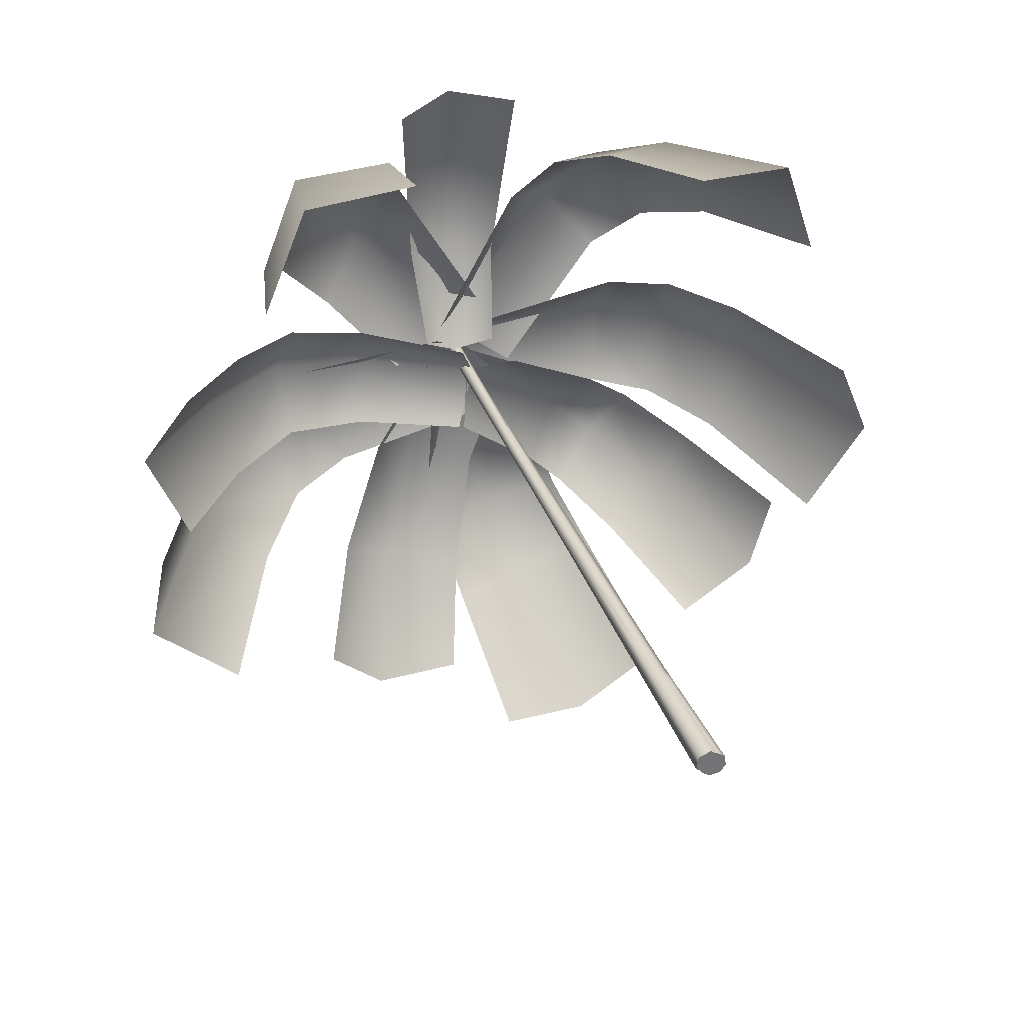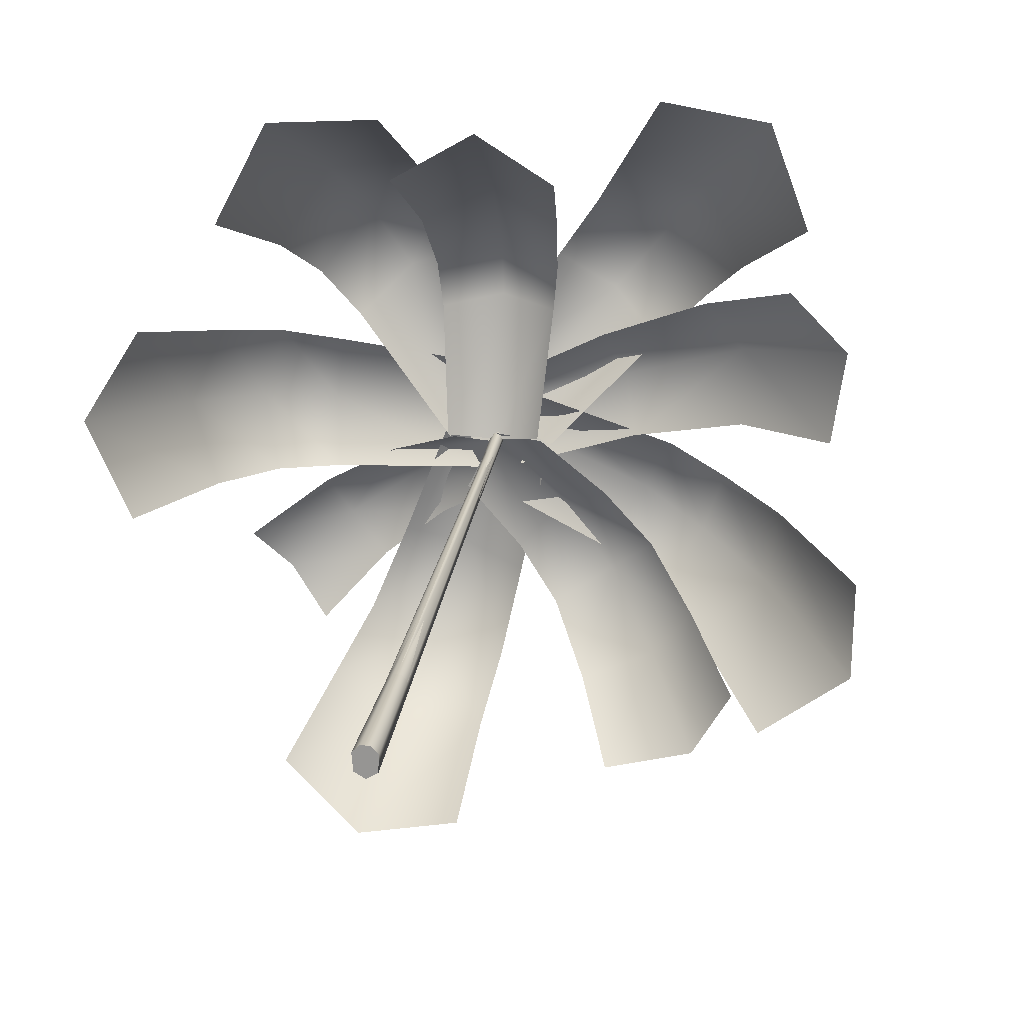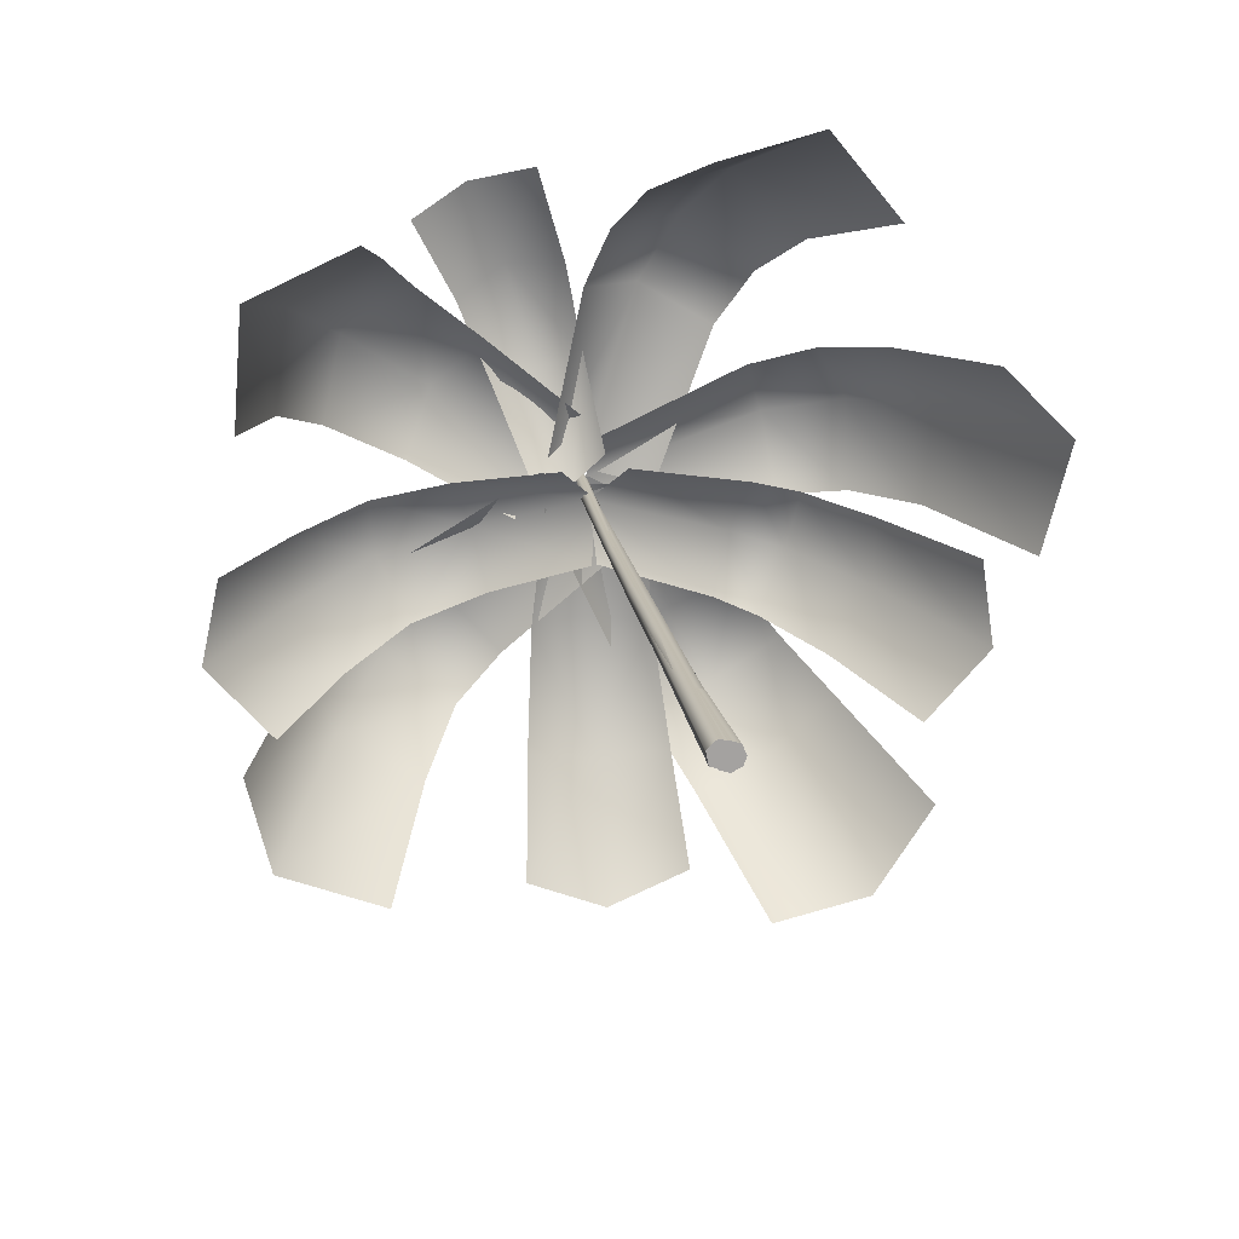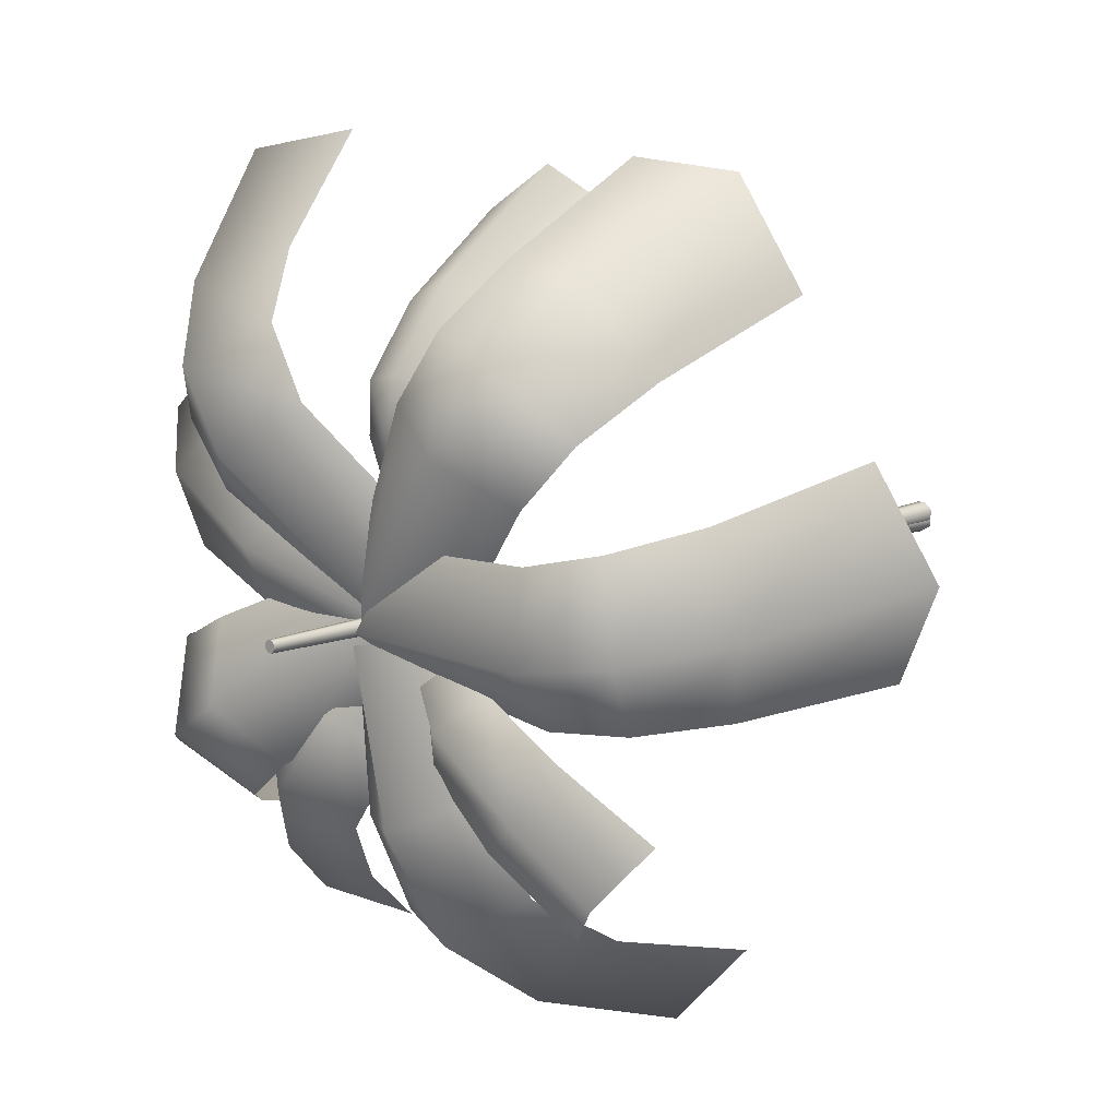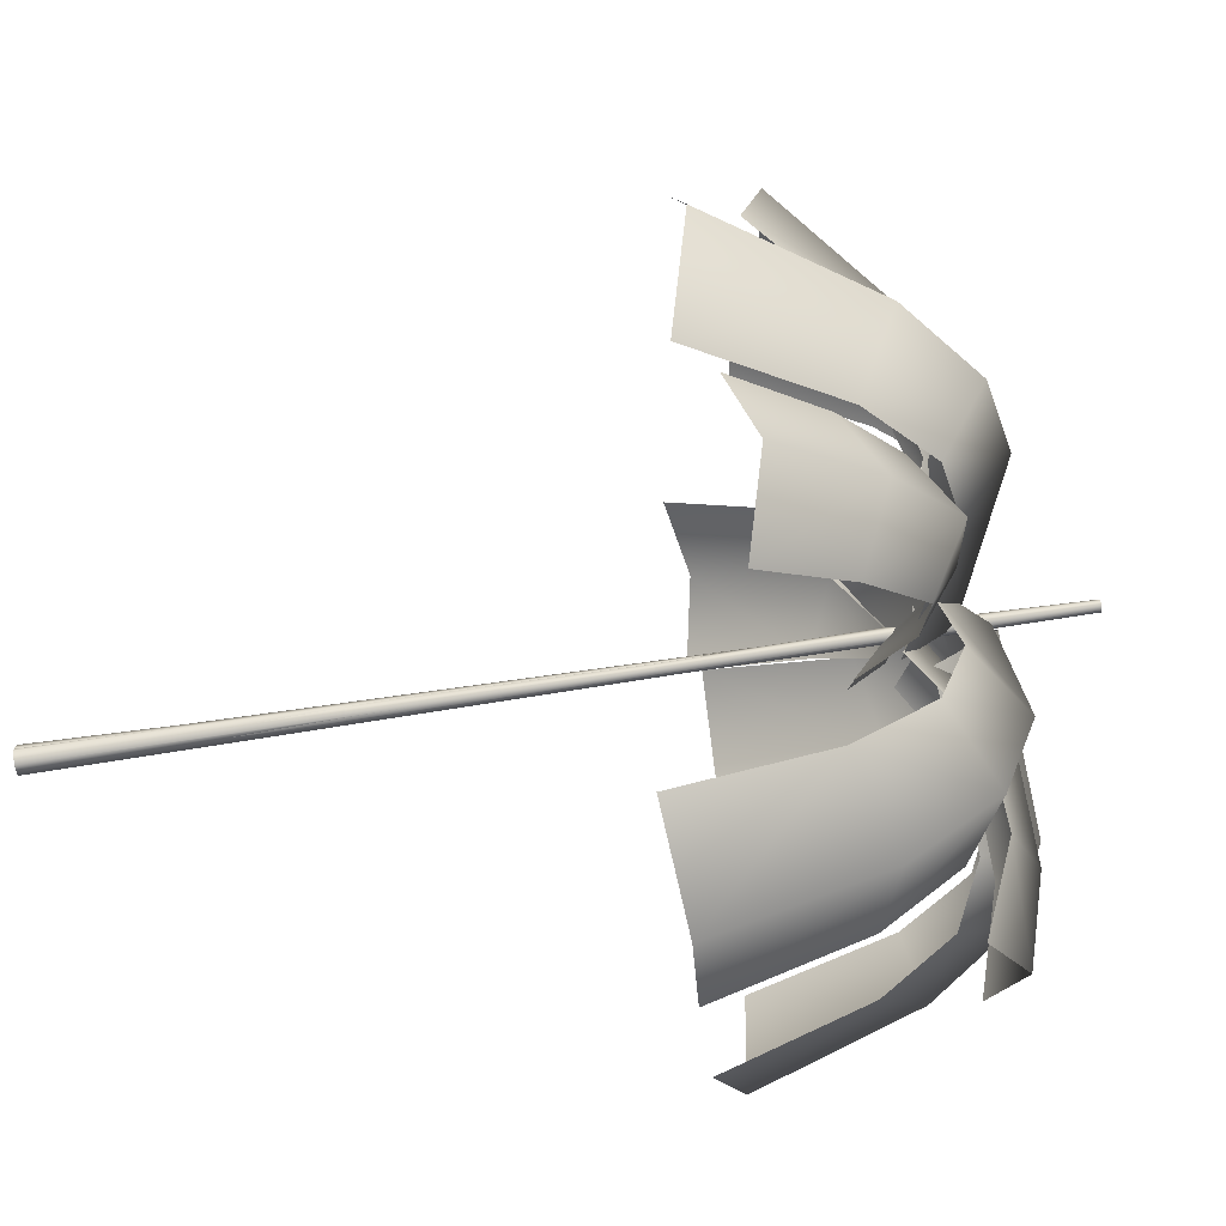
<metadata>
{"format":"obj","ext":"obj","renderer":"f3d","projection":"perspective","resolution":1024,"background":"white","views":[{"elev":-32.1,"azim":-132.5,"up":"+Y"},{"elev":21.0,"azim":-21.8,"up":"+Z"},{"elev":-44.1,"azim":-110.8,"up":"+Y"},{"elev":12.6,"azim":-168.2,"up":"+Z"},{"elev":-78.6,"azim":67.9,"up":"+Z"}]}
</metadata>
<code>
o pivot
v -0.1 -0.1 0.1
v -0.1 0.1 0.1
v -0.1 -0.1 -0.1
v -0.1 0.1 -0.1
v 0.1 -0.1 0.1
v 0.1 0.1 0.1
v 0.1 -0.1 -0.1
v 0.1 0.1 -0.1
f 2 4 3 1
f 4 8 7 3
f 8 6 5 7
f 6 2 1 5
f 1 3 7 5
f 6 8 4 2
o bamboo
v 1.401 2.761 0.4878
v 1.636 2.871 0.1737
v 2.337 2.882 0.8658
v 1.974 2.845 1.108
v 2.557 2.689 1.223
v 2.142 2.708 1.428
v 2.15 2.4 1.718
v 2.616 2.324 1.551
v 2.58 1.513 2.071
v 2.048 1.72 2.185
v 1.773 2.49 0.116
v 2.432 2.512 0.6504
v 2.643 2.343 0.9273
v 2.694 2.004 1.174
v 2.678 1.262 1.555
v 1.729 2.55 0.3894
v 1.636 2.87 0.171
v 2.463 2.713 -0.2961
v 2.497 2.439 0.04445
v 2.732 2.233 -0.1111
v 2.723 2.461 -0.511
v 2.887 1.982 -0.6764
v 2.867 1.806 -0.2078
v 2.939 1.056 -0.9059
v 2.908 0.9911 -0.3284
v 1.461 2.663 -0.1258
v 2.167 2.577 -0.59
v 2.373 2.384 -0.8008
v 2.475 1.971 -0.9615
v 2.454 1.182 -1.201
v 1.401 2.761 0.4878
v 1.974 2.845 1.108
v 2.337 2.882 0.8658
v 1.636 2.871 0.1737
v 2.142 2.708 1.428
v 2.557 2.689 1.223
v 2.15 2.4 1.718
v 2.048 1.72 2.185
v 2.58 1.513 2.071
v 2.616 2.324 1.551
v 2.432 2.512 0.6504
v 1.773 2.49 0.116
v 2.643 2.343 0.9273
v 2.678 1.262 1.555
v 2.694 2.004 1.174
v 1.729 2.55 0.3894
v 2.497 2.439 0.04445
v 2.463 2.713 -0.2961
v 1.636 2.87 0.171
v 2.732 2.233 -0.1111
v 2.867 1.806 -0.2078
v 2.887 1.982 -0.6764
v 2.723 2.461 -0.511
v 2.908 0.9911 -0.3284
v 2.939 1.056 -0.9059
v 2.167 2.577 -0.59
v 1.461 2.663 -0.1258
v 2.475 1.971 -0.9615
v 2.373 2.384 -0.8008
v 2.454 1.182 -1.201
v 1.504 2.648 -0.1598
v 1.547 2.753 0.07846
v 1.314 3.245 -0.2037
v 1.349 3.071 -0.4266
v 0.9309 3.487 -0.5146
v 1.063 3.267 -0.7144
v 0.5761 3.556 -0.8326
v 0.6847 3.279 -1.066
v 1.294 2.73 0.1512
v 1.09 3.172 -0.04367
v 0.7558 3.387 -0.2595
v 0.3211 3.479 -0.5645
v 1.546 3.166 -0.6825
v 1.307 3.073 -1.21
v 1.56 2.688 -1.191
v 1.717 2.776 -0.7304
v 0.9681 2.75 -1.554
v 1.306 2.38 -1.475
v 0.4594 2.075 -1.856
v 0.9189 1.745 -1.721
v 0.9195 3.095 -0.9593
v 1.148 3.138 -0.5245
v 0.596 2.831 -1.218
v 0.1098 2.259 -1.428
v 1.719 2.998 0.08969
v 1.324 2.931 0.1298
v 1.801 2.627 -0.04299
v 1.191 2.557 0.2312
v 1.508 2.619 0.1433
v 1.618 2.8 0.9278
v 1.252 2.777 0.905
v 1.214 2.76 1.149
v 1.591 2.753 1.225
v 1.432 2.479 1.61
v 1.041 2.526 1.466
v 1.101 1.905 2.059
v 0.697 2.045 1.824
v 1.62 2.309 0.2312
v 1.78 2.471 0.905
v 1.785 2.43 1.149
v 1.669 2.163 1.466
v 1.424 1.625 1.824
v 1.94 2.69 -0.3182
v 2.201 2.579 -0.7203
v 2.317 2.291 -0.4901
v 2.065 2.385 -0.1782
v 2.281 2.176 -1.108
v 2.396 1.916 -0.7873
v 2.272 1.624 -1.491
v 2.402 1.41 -1.073
v 1.845 2.563 -0.8716
v 1.647 2.626 -0.516
v 1.868 2.22 -1.214
v 1.807 1.754 -1.554
v 1.497 2.62 0.1793
v 1.292 2.517 -0.07245
v 1.643 2.314 0.2118
v 1.527 2.717 0.444
v 1.618 2.909 0.1774
v 2.309 2.655 0.4208
v 2.108 2.538 0.7045
v 2.789 2.163 0.6528
v 2.516 2.091 0.963
v 3.031 1.418 0.8166
v 2.739 1.535 1.148
v 1.659 2.639 -0.02754
v 2.27 2.443 0.1238
v 2.715 2.004 0.2715
v 2.909 1.345 0.3502
v 1.48 2.803 -0.08025
v 1.695 3.046 0.1577
v 0.8969 3.599 0.1662
v 0.8026 3.31 -0.1495
v 0.4514 3.358 -0.1405
v 0.472 3.65 0.2183
v -0.01111 3.464 0.2915
v 0.04114 3.169 -0.1099
v -0.7537 2.905 0.4452
v -0.5785 2.646 -0.04544
v 1.547 2.892 0.5007
v 0.8851 3.42 0.5659
v 0.5416 3.478 0.6425
v 0.1391 3.3 0.7399
v -0.4651 2.796 0.9388
v 1.312 2.85 0.1112
v 1.684 2.982 0.1911
v 1.286 3.371 0.9842
v 0.9315 3.249 0.7572
v 0.7008 3.242 1.034
v 1.035 3.339 1.339
v 0.7138 3.087 1.656
v 0.4001 3.016 1.272
v 0.167 2.431 2.083
v -0.1141 2.446 1.574
v 1.776 2.672 0.4316
v 1.503 3.029 1.152
v 1.326 3.002 1.466
v 1.079 2.756 1.74
v 0.6725 2.145 2.117
v 1.504 2.648 -0.1598
v 1.349 3.071 -0.4266
v 1.314 3.245 -0.2037
v 1.547 2.753 0.07846
v 1.063 3.267 -0.7144
v 0.9309 3.487 -0.5146
v 0.6847 3.279 -1.066
v 0.5761 3.556 -0.8326
v 1.09 3.172 -0.04367
v 1.294 2.73 0.1512
v 0.7558 3.387 -0.2595
v 0.3211 3.479 -0.5645
v 1.546 3.166 -0.6825
v 1.717 2.776 -0.7304
v 1.56 2.688 -1.191
v 1.307 3.073 -1.21
v 1.306 2.38 -1.475
v 0.9681 2.75 -1.554
v 0.9189 1.745 -1.721
v 0.4594 2.075 -1.856
v 0.9195 3.095 -0.9593
v 1.148 3.138 -0.5245
v 0.596 2.831 -1.218
v 0.1098 2.259 -1.428
v 1.719 2.998 0.08969
v 1.324 2.931 0.1298
v 1.801 2.627 -0.04299
v 1.191 2.557 0.2312
v 1.252 2.777 0.905
v 1.618 2.8 0.9278
v 1.508 2.619 0.1433
v 1.214 2.76 1.149
v 1.041 2.526 1.466
v 1.432 2.479 1.61
v 1.591 2.753 1.225
v 0.697 2.045 1.824
v 1.101 1.905 2.059
v 1.78 2.471 0.905
v 1.62 2.309 0.2312
v 1.669 2.163 1.466
v 1.785 2.43 1.149
v 1.424 1.625 1.824
v 1.94 2.69 -0.3182
v 2.065 2.385 -0.1782
v 2.317 2.291 -0.4901
v 2.201 2.579 -0.7203
v 2.396 1.916 -0.7873
v 2.281 2.176 -1.108
v 2.402 1.41 -1.073
v 2.272 1.624 -1.491
v 1.845 2.563 -0.8716
v 1.647 2.626 -0.516
v 1.868 2.22 -1.214
v 1.807 1.754 -1.554
v 1.497 2.62 0.1793
v 1.292 2.517 -0.07245
v 1.643 2.314 0.2118
v 1.527 2.717 0.444
v 2.108 2.538 0.7045
v 2.309 2.655 0.4208
v 1.618 2.909 0.1774
v 2.516 2.091 0.963
v 2.789 2.163 0.6528
v 2.739 1.535 1.148
v 3.031 1.418 0.8166
v 2.27 2.443 0.1238
v 1.659 2.639 -0.02754
v 2.715 2.004 0.2715
v 2.909 1.345 0.3502
v 1.48 2.803 -0.08025
v 0.8026 3.31 -0.1495
v 0.8969 3.599 0.1662
v 1.695 3.046 0.1577
v 0.4514 3.358 -0.1405
v 0.04114 3.169 -0.1099
v -0.01111 3.464 0.2915
v 0.472 3.65 0.2183
v -0.5785 2.646 -0.04544
v -0.7537 2.905 0.4452
v 0.8851 3.42 0.5659
v 1.547 2.892 0.5007
v 0.1391 3.3 0.7399
v 0.5416 3.478 0.6425
v -0.4651 2.796 0.9388
v 1.312 2.85 0.1112
v 0.9315 3.249 0.7572
v 1.286 3.371 0.9842
v 1.684 2.982 0.1911
v 0.7008 3.242 1.034
v 0.4001 3.016 1.272
v 0.7138 3.087 1.656
v 1.035 3.339 1.339
v -0.1141 2.446 1.574
v 0.167 2.431 2.083
v 1.503 3.029 1.152
v 1.776 2.672 0.4316
v 1.079 2.756 1.74
v 1.326 3.002 1.466
v 0.6725 2.145 2.117
v -0.003627 -0.0261 0.07395
v -0.3723 -0.6729 0.07753
v -0.3407 -0.6912 0.0396
v 0.02305 -0.04 0.04301
v 0.002346 -0.02403 -0.02695
v -0.3679 -0.6755 -0.04165
v -0.4149 -0.6483 -0.04302
v -0.03633 -0.001626 -0.02807
v -0.4447 -0.6311 -0.008051
v -0.06145 0.0115 0.002176
v 0.3303 0.5574 0.08317
v 0.3541 0.5465 0.05503
v 0.338 0.5636 -0.005171
v 0.3045 0.5831 -0.006144
v 0.2821 0.5934 0.01962
v 0.6635 1.14 0.09723
v 0.6842 1.132 0.07224
v 0.6727 1.15 0.02064
v 0.6447 1.166 0.01983
v 0.6253 1.174 0.04267
v 0.9989 1.726 0.1131
v 1.015 1.719 0.09132
v 1.003 1.729 0.05164
v 0.9807 1.742 0.05098
v 0.9656 1.75 0.06734
v 1.671 2.881 0.1984
v 1.688 2.872 0.1732
v 1.67 2.883 0.1262
v 1.643 2.898 0.1254
v 1.627 2.907 0.1441
v 1.966 3.412 0.2068
v 1.98 3.404 0.1909
v 1.968 3.412 0.1523
v 1.947 3.424 0.1517
v 1.934 3.431 0.1688
v 1.98 3.405 0.1681
v -0.4114 -0.6504 0.07963
v 1.686 2.873 0.1431
v 1.016 1.721 0.06654
v 0.6875 1.138 0.04169
v 0.3565 0.5506 0.01845
v 0.02424 -0.03789 0.000823
v -0.3407 -0.6912 -0.01163
v -0.4447 -0.6311 0.04326
v -0.06268 0.009407 0.04443
v 0.2797 0.5893 0.05626
v 0.6219 1.168 0.07327
v 0.9644 1.748 0.09216
v 1.628 2.906 0.1742
v 1.933 3.431 0.1917
v 1.649 2.894 0.1996
v 1.948 3.422 0.2077
v 0.9799 1.737 0.1141
v 0.64 1.153 0.09848
v 0.3022 0.5734 0.08467
v -0.03591 -0.007569 0.07568
f 9 10 11 12
f 12 11 13 14
f 15 16 17 18
f 10 19 20 11
f 11 20 21 13
f 16 22 23 17
f 14 13 16 15
f 21 22 16 13
f 24 25 26 27
f 28 29 30 31
f 31 30 32 33
f 25 34 35 26
f 29 36 37 30
f 30 37 38 32
f 26 35 36 29
f 27 26 29 28
f 39 40 41 42
f 40 43 44 41
f 45 46 47 48
f 42 41 49 50
f 41 44 51 49
f 48 47 52 53
f 43 45 48 44
f 51 44 48 53
f 54 55 56 57
f 58 59 60 61
f 59 62 63 60
f 57 56 64 65
f 61 60 66 67
f 60 63 68 66
f 56 61 67 64
f 55 58 61 56
f 69 70 71 72
f 72 71 73 74
f 74 73 75 76
f 70 77 78 71
f 73 71 78 79
f 73 79 80 75
f 81 82 83 84
f 82 85 86 83
f 86 85 87 88
f 89 82 81 90
f 91 85 82 89
f 85 91 92 87
f 93 94 90 81
f 95 93 81 84
f 96 97 98 99
f 100 101 102 103
f 103 102 104 105
f 97 106 107 98
f 101 108 109 102
f 102 109 110 104
f 98 107 108 101
f 99 98 101 100
f 111 112 113 114
f 112 115 116 113
f 116 115 117 118
f 119 112 111 120
f 121 115 112 119
f 115 121 122 117
f 123 124 120 111
f 125 123 111 114
f 126 127 128 129
f 129 128 130 131
f 131 130 132 133
f 127 134 135 128
f 130 128 135 136
f 130 136 137 132
f 138 139 140 141
f 142 143 144 145
f 145 144 146 147
f 139 148 149 140
f 143 150 151 144
f 144 151 152 146
f 140 149 150 143
f 141 140 143 142
f 153 154 155 156
f 157 158 159 160
f 160 159 161 162
f 154 163 164 155
f 158 165 166 159
f 159 166 167 161
f 155 164 165 158
f 156 155 158 157
f 168 169 170 171
f 169 172 173 170
f 172 174 175 173
f 171 170 176 177
f 173 178 176 170
f 173 175 179 178
f 180 181 182 183
f 183 182 184 185
f 184 186 187 185
f 188 189 180 183
f 190 188 183 185
f 185 187 191 190
f 192 180 189 193
f 194 181 180 192
f 195 196 197 198
f 199 200 201 202
f 200 203 204 201
f 198 197 205 206
f 202 201 207 208
f 201 204 209 207
f 197 202 208 205
f 196 199 202 197
f 210 211 212 213
f 213 212 214 215
f 214 216 217 215
f 218 219 210 213
f 220 218 213 215
f 215 217 221 220
f 222 210 219 223
f 224 211 210 222
f 225 226 227 228
f 226 229 230 227
f 229 231 232 230
f 228 227 233 234
f 230 235 233 227
f 230 232 236 235
f 237 238 239 240
f 241 242 243 244
f 242 245 246 243
f 240 239 247 248
f 244 243 249 250
f 243 246 251 249
f 239 244 250 247
f 238 241 244 239
f 252 253 254 255
f 256 257 258 259
f 257 260 261 258
f 255 254 262 263
f 259 258 264 265
f 258 261 266 264
f 254 259 265 262
f 253 256 259 254
f 267 268 269 270
f 271 272 273 274
f 274 273 275 276
f 277 267 270 278
f 279 271 274 280
f 280 274 276 281
f 282 277 278 283
f 284 279 280 285
f 285 280 281 286
f 287 282 283 288
f 289 284 285 290
f 290 285 286 291
f 292 287 288 293
f 294 289 290 295
f 295 290 291 296
f 297 292 293 298
f 299 294 295 300
f 300 295 296 301
f 302 299 297 298
f 268 303 273 272
f 293 304 302 298
f 293 288 305 304
f 283 306 305 288
f 278 307 306 283
f 270 308 307 278
f 269 309 308 270
f 275 310 311 276
f 281 276 311 312
f 286 281 312 313
f 291 286 313 314
f 291 314 315 296
f 301 296 315 316
f 302 304 294 299
f 304 305 289 294
f 305 306 284 289
f 306 307 279 284
f 307 308 271 279
f 308 309 272 271
f 317 292 297 318
f 317 319 287 292
f 320 282 287 319
f 321 277 282 320
f 322 267 277 321
f 268 267 322 303
f 316 315 317 318
f 314 319 317 315
f 314 313 320 319
f 313 312 321 320
f 312 311 322 321
f 311 310 303 322
f 318 300 301 316
f 297 299 300 318
f 273 303 310 275
f 268 272 309 269
o bamboo_coll
v -0.393 -0.661 0.04933
v -0.3443 -0.6891 0.01692
v 1.592 2.732 0.1616
v 1.572 2.743 0.1773
v -0.3443 -0.6891 -0.04791
v 1.592 2.733 0.1306
v -0.393 -0.661 -0.08032
v 1.573 2.745 0.1152
v -0.4416 -0.6329 -0.04791
v 1.554 2.755 0.1306
v -0.4416 -0.6329 0.01692
v 1.553 2.754 0.1616
f 323 324 325 326
f 324 327 328 325
f 327 329 330 328
f 329 331 332 330
f 331 333 334 332
f 333 323 326 334
f 327 324 323 333
f 327 333 331 329
f 330 332 334 326
f 330 326 325 328

</code>
